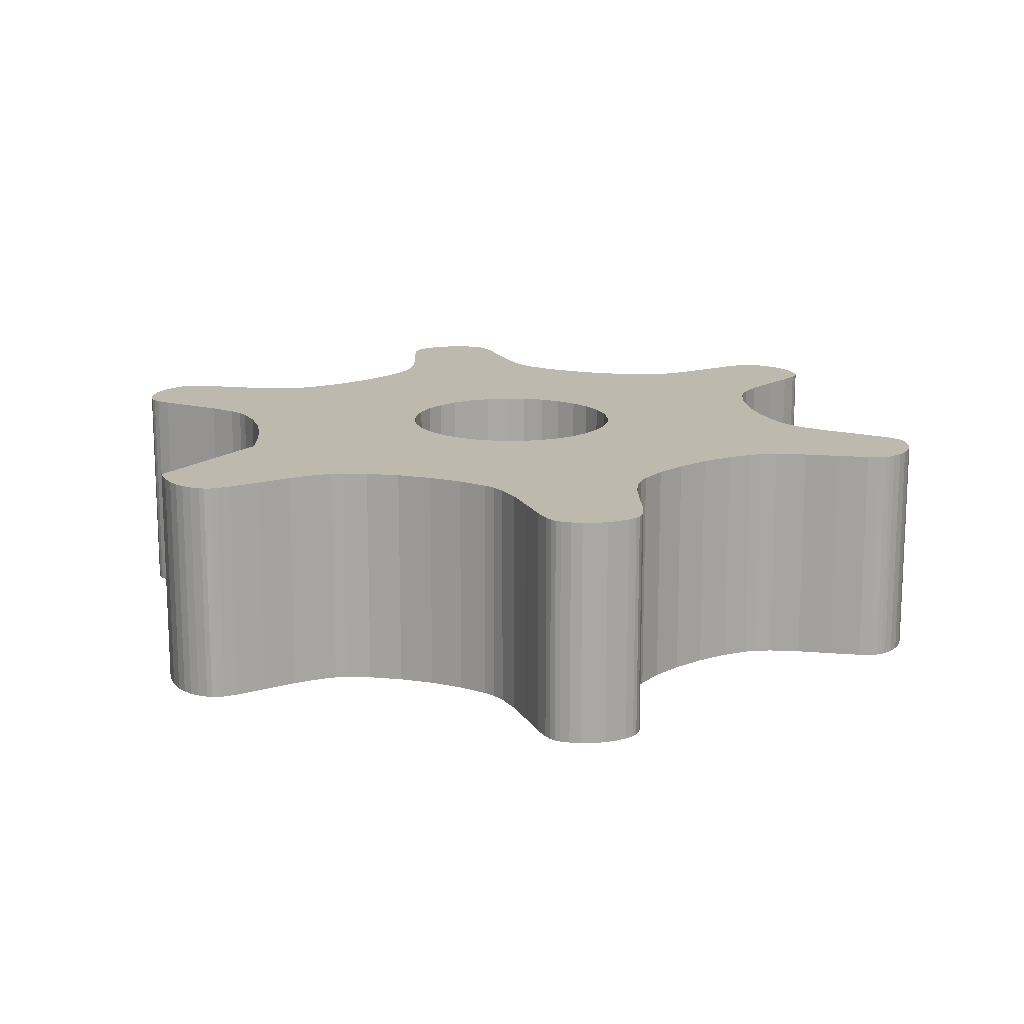
<metadata>
{"format":"obj","ext":"obj","renderer":"f3d","projection":"perspective","resolution":1024,"background":"white","views":[{"elev":15.2,"azim":-115.8,"up":"+Z"}]}
</metadata>
<code>
o gears6s.obj
g default
v 0 0.7 0.25
v 0.07391 0.6639 0.25
v 0.1462 0.6351 0.25
v 0.2165 0.6149 0.25
v 0.2846 0.6048 0.25
v 0.3442 0.6056 0.25
v 0.3699 0.6101 0.25
v 0.4022 0.622 0.25
v 0.4576 0.6537 0.25
v 0.5219 0.7004 0.25
v 0.5802 0.7425 0.25
v 0.6093 0.759 0.25
v 0.6244 0.7645 0.25
v 0.638 0.7664 0.25
v 0.6502 0.7647 0.25
v 0.6709 0.7587 0.25
v 0.6932 0.7478 0.25
v 0.7151 0.732 0.25
v 0.7346 0.7119 0.25
v 0.7497 0.6899 0.25
v 0.7601 0.6671 0.25
v 0.7657 0.6449 0.25
v 0.766 0.6322 0.25
v 0.7625 0.618 0.25
v 0.753 0.5976 0.25
v 0.7177 0.545 0.25
v 0.671 0.4825 0.25
v 0.629 0.4164 0.25
v 0.613 0.3795 0.25
v 0.6068 0.3544 0.25
v 0.6039 0.3103 0.25
v 0.6096 0.2368 0.25
v 0.626 0.1604 0.25
v 0.6515 0.08708 0.25
v 0.6846 0.02256 0.25
v 0.7044 -0.00558 0.25
v 0.7234 -0.02455 0.25
v 0.7577 -0.04912 0.25
v 0.8279 -0.08479 0.25
v 0.8991 -0.1153 0.25
v 0.9521 -0.1417 0.25
v 0.9693 -0.154 0.25
v 0.9795 -0.1645 0.25
v 0.9856 -0.1757 0.25
v 0.9914 -0.1959 0.25
v 0.9941 -0.22 0.25
v 0.9926 -0.2465 0.25
v 0.9862 -0.2736 0.25
v 0.9755 -0.2986 0.25
v 0.9619 -0.3196 0.25
v 0.946 -0.3367 0.25
v 0.9364 -0.3443 0.25
v 0.9239 -0.3496 0.25
v 0.9082 -0.3525 0.25
v 0.8748 -0.353 0.25
v 0.8034 -0.3457 0.25
v 0.7244 -0.3374 0.25
v 0.6605 -0.3375 0.25
v 0.6269 -0.343 0.25
v 0.6022 -0.3518 0.25
v 0.547 -0.3825 0.25
v 0.4868 -0.4289 0.25
v 0.4311 -0.4843 0.25
v 0.3843 -0.5444 0.25
v 0.3529 -0.5997 0.25
v 0.3438 -0.6242 0.25
v 0.3378 -0.6571 0.25
v 0.337 -0.7179 0.25
v 0.3449 -0.7971 0.25
v 0.3527 -0.8694 0.25
v 0.3527 -0.9057 0.25
v 0.3502 -0.9218 0.25
v 0.3453 -0.9348 0.25
v 0.3379 -0.9447 0.25
v 0.3225 -0.9596 0.25
v 0.3021 -0.9736 0.25
v 0.2776 -0.9848 0.25
v 0.2506 -0.9919 0.25
v 0.2239 -0.9942 0.25
v 0.1994 -0.9921 0.25
v 0.1777 -0.9863 0.25
v 0.1664 -0.9809 0.25
v 0.1558 -0.9714 0.25
v 0.1446 -0.9566 0.25
v 0.123 -0.9163 0.25
v 0.09319 -0.8472 0.25
v 0.05924 -0.7753 0.25
v 0.03166 -0.7321 0.25
v 0.01071 -0.7089 0.25
v -0.01115 -0.692 0.25
v -0.07284 -0.6578 0.25
v -0.1449 -0.6306 0.25
v -0.2211 -0.6122 0.25
v -0.2957 -0.6042 0.25
v -0.3512 -0.6064 0.25
v -0.3753 -0.6117 0.25
v -0.4101 -0.6258 0.25
v -0.4747 -0.6655 0.25
v -0.5379 -0.7124 0.25
v -0.5939 -0.7509 0.25
v -0.6161 -0.7618 0.25
v -0.6305 -0.7658 0.25
v -0.6434 -0.766 0.25
v -0.6637 -0.7612 0.25
v -0.6849 -0.7524 0.25
v -0.7072 -0.7383 0.25
v -0.7278 -0.7197 0.25
v -0.7447 -0.6982 0.25
v -0.7566 -0.6758 0.25
v -0.764 -0.6535 0.25
v -0.7662 -0.6411 0.25
v -0.7653 -0.628 0.25
v -0.7607 -0.6133 0.25
v -0.7477 -0.5885 0.25
v -0.7076 -0.5315 0.25
v -0.6607 -0.4679 0.25
v -0.625 -0.4085 0.25
v -0.6115 -0.3747 0.25
v -0.6059 -0.3471 0.25
v -0.6044 -0.2897 0.25
v -0.6134 -0.2147 0.25
v -0.6325 -0.1386 0.25
v -0.6604 -0.06724 0.25
v -0.6933 -0.009354 0.25
v -0.7107 0.01255 0.25
v -0.7346 0.03351 0.25
v -0.7807 0.06214 0.25
v -0.8529 0.09562 0.25
v -0.9211 0.1253 0.25
v -0.9578 0.1454 0.25
v -0.9723 0.1566 0.25
v -0.9815 0.1673 0.25
v -0.9866 0.1785 0.25
v -0.992 0.1992 0.25
v -0.9942 0.2237 0.25
v -0.992 0.2504 0.25
v -0.9849 0.2775 0.25
v -0.9737 0.3019 0.25
v -0.9597 0.3223 0.25
v -0.944 0.3385 0.25
v -0.9339 0.3457 0.25
v -0.9207 0.3504 0.25
v -0.9036 0.3529 0.25
v -0.8631 0.3522 0.25
v -0.7895 0.344 0.25
v -0.7103 0.3366 0.25
v -0.6537 0.3382 0.25
v -0.6218 0.3445 0.25
v -0.5958 0.3547 0.25
v -0.5365 0.3897 0.25
v -0.4768 0.4379 0.25
v -0.4223 0.4944 0.25
v -0.3775 0.5549 0.25
v -0.3504 0.6052 0.25
v -0.3425 0.6291 0.25
v -0.337 0.6661 0.25
v -0.3378 0.7304 0.25
v -0.3464 0.8093 0.25
v -0.3532 0.8796 0.25
v -0.3524 0.9094 0.25
v -0.3493 0.9249 0.25
v -0.3439 0.9371 0.25
v -0.3362 0.9466 0.25
v -0.3194 0.9623 0.25
v -0.3006 0.9743 0.25
v -0.2798 0.9828 0.25
v -0.2544 0.9885 0.25
v -0.2202 0.9902 0.25
v -0.1736 0.9848 0.25
v 0 0.7 -0.25
v 0.07391 0.6639 -0.25
v 0.1462 0.6351 -0.25
v 0.2165 0.6149 -0.25
v 0.2846 0.6048 -0.25
v 0.3442 0.6056 -0.25
v 0.3699 0.6101 -0.25
v 0.4022 0.622 -0.25
v 0.4576 0.6537 -0.25
v 0.5219 0.7004 -0.25
v 0.5802 0.7425 -0.25
v 0.6093 0.759 -0.25
v 0.6244 0.7645 -0.25
v 0.638 0.7664 -0.25
v 0.6502 0.7647 -0.25
v 0.6709 0.7587 -0.25
v 0.6932 0.7478 -0.25
v 0.7151 0.732 -0.25
v 0.7346 0.7119 -0.25
v 0.7497 0.6899 -0.25
v 0.7601 0.6671 -0.25
v 0.7657 0.6449 -0.25
v 0.766 0.6322 -0.25
v 0.7625 0.618 -0.25
v 0.753 0.5976 -0.25
v 0.7177 0.545 -0.25
v 0.671 0.4825 -0.25
v 0.629 0.4164 -0.25
v 0.613 0.3795 -0.25
v 0.6068 0.3544 -0.25
v 0.6039 0.3103 -0.25
v 0.6096 0.2368 -0.25
v 0.626 0.1604 -0.25
v 0.6515 0.08708 -0.25
v 0.6846 0.02256 -0.25
v 0.7044 -0.00558 -0.25
v 0.7234 -0.02455 -0.25
v 0.7577 -0.04912 -0.25
v 0.8279 -0.08479 -0.25
v 0.8991 -0.1153 -0.25
v 0.9521 -0.1417 -0.25
v 0.9693 -0.154 -0.25
v 0.9795 -0.1645 -0.25
v 0.9856 -0.1757 -0.25
v 0.9914 -0.1959 -0.25
v 0.9941 -0.22 -0.25
v 0.9926 -0.2465 -0.25
v 0.9862 -0.2736 -0.25
v 0.9755 -0.2986 -0.25
v 0.9619 -0.3196 -0.25
v 0.946 -0.3367 -0.25
v 0.9364 -0.3443 -0.25
v 0.9239 -0.3496 -0.25
v 0.9082 -0.3525 -0.25
v 0.8748 -0.353 -0.25
v 0.8034 -0.3457 -0.25
v 0.7244 -0.3374 -0.25
v 0.6605 -0.3375 -0.25
v 0.6269 -0.343 -0.25
v 0.6022 -0.3518 -0.25
v 0.547 -0.3825 -0.25
v 0.4868 -0.4289 -0.25
v 0.4311 -0.4843 -0.25
v 0.3843 -0.5444 -0.25
v 0.3529 -0.5997 -0.25
v 0.3438 -0.6242 -0.25
v 0.3378 -0.6571 -0.25
v 0.337 -0.7179 -0.25
v 0.3449 -0.7971 -0.25
v 0.3527 -0.8694 -0.25
v 0.3527 -0.9057 -0.25
v 0.3502 -0.9218 -0.25
v 0.3453 -0.9348 -0.25
v 0.3379 -0.9447 -0.25
v 0.3225 -0.9596 -0.25
v 0.3021 -0.9736 -0.25
v 0.2776 -0.9848 -0.25
v 0.2506 -0.9919 -0.25
v 0.2239 -0.9942 -0.25
v 0.1994 -0.9921 -0.25
v 0.1777 -0.9863 -0.25
v 0.1664 -0.9809 -0.25
v 0.1558 -0.9714 -0.25
v 0.1446 -0.9566 -0.25
v 0.123 -0.9163 -0.25
v 0.09319 -0.8472 -0.25
v 0.05924 -0.7753 -0.25
v 0.03166 -0.7321 -0.25
v 0.01071 -0.7089 -0.25
v -0.01115 -0.692 -0.25
v -0.07284 -0.6578 -0.25
v -0.1449 -0.6306 -0.25
v -0.2211 -0.6122 -0.25
v -0.2957 -0.6042 -0.25
v -0.3512 -0.6064 -0.25
v -0.3753 -0.6117 -0.25
v -0.4101 -0.6258 -0.25
v -0.4747 -0.6655 -0.25
v -0.5379 -0.7124 -0.25
v -0.5939 -0.7509 -0.25
v -0.6161 -0.7618 -0.25
v -0.6305 -0.7658 -0.25
v -0.6434 -0.766 -0.25
v -0.6637 -0.7612 -0.25
v -0.6849 -0.7524 -0.25
v -0.7072 -0.7383 -0.25
v -0.7278 -0.7197 -0.25
v -0.7447 -0.6982 -0.25
v -0.7566 -0.6758 -0.25
v -0.764 -0.6535 -0.25
v -0.7662 -0.6411 -0.25
v -0.7653 -0.628 -0.25
v -0.7607 -0.6133 -0.25
v -0.7477 -0.5885 -0.25
v -0.7076 -0.5315 -0.25
v -0.6607 -0.4679 -0.25
v -0.625 -0.4085 -0.25
v -0.6115 -0.3747 -0.25
v -0.6059 -0.3471 -0.25
v -0.6044 -0.2897 -0.25
v -0.6134 -0.2147 -0.25
v -0.6325 -0.1386 -0.25
v -0.6604 -0.06724 -0.25
v -0.6933 -0.009354 -0.25
v -0.7107 0.01255 -0.25
v -0.7346 0.03351 -0.25
v -0.7807 0.06214 -0.25
v -0.8529 0.09562 -0.25
v -0.9211 0.1253 -0.25
v -0.9578 0.1454 -0.25
v -0.9723 0.1566 -0.25
v -0.9815 0.1673 -0.25
v -0.9866 0.1785 -0.25
v -0.992 0.1992 -0.25
v -0.9942 0.2237 -0.25
v -0.992 0.2504 -0.25
v -0.9849 0.2775 -0.25
v -0.9737 0.3019 -0.25
v -0.9597 0.3223 -0.25
v -0.944 0.3385 -0.25
v -0.9339 0.3457 -0.25
v -0.9207 0.3504 -0.25
v -0.9036 0.3529 -0.25
v -0.8631 0.3522 -0.25
v -0.7895 0.344 -0.25
v -0.7103 0.3366 -0.25
v -0.6537 0.3382 -0.25
v -0.6218 0.3445 -0.25
v -0.5958 0.3547 -0.25
v -0.5365 0.3897 -0.25
v -0.4768 0.4379 -0.25
v -0.4223 0.4944 -0.25
v -0.3775 0.5549 -0.25
v -0.3504 0.6052 -0.25
v -0.3425 0.6291 -0.25
v -0.337 0.6661 -0.25
v -0.3378 0.7304 -0.25
v -0.3464 0.8093 -0.25
v -0.3532 0.8796 -0.25
v -0.3524 0.9094 -0.25
v -0.3493 0.9249 -0.25
v -0.3439 0.9371 -0.25
v -0.3362 0.9466 -0.25
v -0.3194 0.9623 -0.25
v -0.3006 0.9743 -0.25
v -0.2798 0.9828 -0.25
v -0.2544 0.9885 -0.25
v -0.2202 0.9902 -0.25
v -0.1736 0.9848 -0.25
v 0.25 1.249e-15 -0.25
v 0.2452 0.04877 -0.25
v 0.231 0.09567 -0.25
v 0.2079 0.1389 -0.25
v 0.1768 0.1768 -0.25
v 0.1389 0.2079 -0.25
v 0.09567 0.231 -0.25
v 0.04877 0.2452 -0.25
v -0.04877 0.2452 -0.25
v -0.09567 0.231 -0.25
v -0.1389 0.2079 -0.25
v -0.1768 0.1768 -0.25
v -0.2079 0.1389 -0.25
v -0.231 0.09567 -0.25
v -0.2452 0.04877 -0.25
v 1.499e-15 0.25 -0.25
v -0.25 -5.551e-17 -0.25
v 0.04877 -0.2452 -0.25
v 0.09567 -0.231 -0.25
v 0.1389 -0.2079 -0.25
v 0.1768 -0.1768 -0.25
v 0.2079 -0.1389 -0.25
v 0.231 -0.09567 -0.25
v 0.2452 -0.04877 -0.25
v -0.2452 -0.04877 -0.25
v -0.231 -0.09567 -0.25
v -0.2079 -0.1389 -0.25
v -0.1768 -0.1768 -0.25
v -0.1389 -0.2079 -0.25
v -0.09567 -0.231 -0.25
v -0.04877 -0.2452 -0.25
v 1.388e-17 -0.25 -0.25
v 0.25 8.882e-16 0.25
v 0.2452 0.04877 0.25
v 0.231 0.09567 0.25
v 0.2079 0.1389 0.25
v 0.1768 0.1768 0.25
v 0.1389 0.2079 0.25
v 0.09567 0.231 0.25
v 0.04877 0.2452 0.25
v -0.04877 0.2452 0.25
v -0.09567 0.231 0.25
v -0.1389 0.2079 0.25
v -0.1768 0.1768 0.25
v -0.2079 0.1389 0.25
v -0.231 0.09567 0.25
v -0.2452 0.04877 0.25
v -7.234e-16 0.25 0.25
v -0.25 -4.163e-17 0.25
v 0.04877 -0.2452 0.25
v 0.09567 -0.231 0.25
v 0.1389 -0.2079 0.25
v 0.1768 -0.1768 0.25
v 0.2079 -0.1389 0.25
v 0.231 -0.09567 0.25
v 0.2452 -0.04877 0.25
v -0.2452 -0.04877 0.25
v -0.231 -0.09567 0.25
v -0.2079 -0.1389 0.25
v -0.1768 -0.1768 0.25
v -0.1389 -0.2079 0.25
v -0.09567 -0.231 0.25
v -0.04877 -0.2452 0.25
v 5.551e-16 -0.25 0.25
g Gear
f 169 170 1
f 169 338 170
f 1 171 2
f 1 170 171
f 2 172 3
f 2 171 172
f 3 173 4
f 3 172 173
f 4 174 5
f 4 173 174
f 174 6 5
f 175 6 174
f 175 7 6
f 176 7 175
f 176 8 7
f 177 8 176
f 177 9 8
f 178 9 177
f 178 10 9
f 179 10 178
f 179 11 10
f 180 11 179
f 180 12 11
f 181 12 180
f 181 13 12
f 182 13 181
f 182 14 13
f 183 14 182
f 14 184 15
f 14 183 184
f 15 185 16
f 15 184 185
f 16 186 17
f 16 185 186
f 17 187 18
f 17 186 187
f 18 188 19
f 18 187 188
f 19 189 20
f 19 188 189
f 20 190 21
f 20 189 190
f 21 191 22
f 21 190 191
f 22 192 23
f 22 191 192
f 23 193 24
f 23 192 193
f 24 194 25
f 24 193 194
f 25 195 26
f 25 194 195
f 26 196 27
f 26 195 196
f 27 197 28
f 27 196 197
f 28 198 29
f 28 197 198
f 29 199 30
f 29 198 199
f 30 200 31
f 30 199 200
f 31 201 32
f 31 200 201
f 32 202 33
f 32 201 202
f 33 203 34
f 33 202 203
f 34 204 35
f 34 203 204
f 35 205 36
f 35 204 205
f 36 206 37
f 36 205 206
f 37 207 38
f 37 206 207
f 38 208 39
f 38 207 208
f 39 209 40
f 39 208 209
f 40 210 41
f 40 209 210
f 41 211 42
f 41 210 211
f 42 212 43
f 42 211 212
f 43 213 44
f 43 212 213
f 44 214 45
f 44 213 214
f 45 215 46
f 45 214 215
f 46 216 47
f 46 215 216
f 47 217 48
f 47 216 217
f 48 218 49
f 48 217 218
f 49 219 50
f 49 218 219
f 50 220 51
f 50 219 220
f 51 221 52
f 51 220 221
f 52 222 53
f 52 221 222
f 53 223 54
f 53 222 223
f 54 224 55
f 54 223 224
f 224 56 55
f 225 56 224
f 225 57 56
f 226 57 225
f 57 227 58
f 57 226 227
f 58 228 59
f 58 227 228
f 59 229 60
f 59 228 229
f 60 230 61
f 60 229 230
f 61 231 62
f 61 230 231
f 62 232 63
f 62 231 232
f 63 233 64
f 63 232 233
f 64 234 65
f 64 233 234
f 65 235 66
f 65 234 235
f 66 236 67
f 66 235 236
f 67 237 68
f 67 236 237
f 68 238 69
f 68 237 238
f 69 239 70
f 69 238 239
f 70 240 71
f 70 239 240
f 71 241 72
f 71 240 241
f 72 242 73
f 72 241 242
f 73 243 74
f 73 242 243
f 74 244 75
f 74 243 244
f 75 245 76
f 75 244 245
f 76 246 77
f 76 245 246
f 77 247 78
f 77 246 247
f 78 248 79
f 78 247 248
f 248 80 79
f 249 80 248
f 249 81 80
f 250 81 249
f 250 82 81
f 251 82 250
f 251 83 82
f 252 83 251
f 252 84 83
f 253 84 252
f 253 85 84
f 254 85 253
f 254 86 85
f 255 86 254
f 255 87 86
f 256 87 255
f 256 88 87
f 257 88 256
f 257 89 88
f 258 89 257
f 258 90 89
f 259 90 258
f 259 91 90
f 260 91 259
f 260 92 91
f 261 92 260
f 261 93 92
f 262 93 261
f 262 94 93
f 263 94 262
f 94 264 95
f 94 263 264
f 95 265 96
f 95 264 265
f 96 266 97
f 96 265 266
f 97 267 98
f 97 266 267
f 98 268 99
f 98 267 268
f 99 269 100
f 99 268 269
f 100 270 101
f 100 269 270
f 101 271 102
f 101 270 271
f 102 272 103
f 102 271 272
f 272 104 103
f 273 104 272
f 273 105 104
f 274 105 273
f 274 106 105
f 275 106 274
f 275 107 106
f 276 107 275
f 276 108 107
f 277 108 276
f 277 109 108
f 278 109 277
f 278 110 109
f 279 110 278
f 279 111 110
f 280 111 279
f 280 112 111
f 281 112 280
f 281 113 112
f 282 113 281
f 282 114 113
f 283 114 282
f 283 115 114
f 284 115 283
f 284 116 115
f 285 116 284
f 285 117 116
f 286 117 285
f 286 118 117
f 287 118 286
f 287 119 118
f 288 119 287
f 288 120 119
f 289 120 288
f 289 121 120
f 290 121 289
f 290 122 121
f 291 122 290
f 291 123 122
f 292 123 291
f 292 124 123
f 293 124 292
f 293 125 124
f 294 125 293
f 294 126 125
f 295 126 294
f 295 127 126
f 296 127 295
f 296 128 127
f 297 128 296
f 297 129 128
f 298 129 297
f 298 130 129
f 299 130 298
f 299 131 130
f 300 131 299
f 300 132 131
f 301 132 300
f 301 133 132
f 302 133 301
f 302 134 133
f 303 134 302
f 303 135 134
f 304 135 303
f 304 136 135
f 305 136 304
f 305 137 136
f 306 137 305
f 306 138 137
f 307 138 306
f 307 139 138
f 308 139 307
f 308 140 139
f 309 140 308
f 309 141 140
f 310 141 309
f 310 142 141
f 311 142 310
f 311 143 142
f 312 143 311
f 143 313 144
f 143 312 313
f 144 314 145
f 144 313 314
f 145 315 146
f 145 314 315
f 315 147 146
f 316 147 315
f 316 148 147
f 317 148 316
f 317 149 148
f 318 149 317
f 318 150 149
f 319 150 318
f 319 151 150
f 320 151 319
f 320 152 151
f 321 152 320
f 321 153 152
f 322 153 321
f 322 154 153
f 323 154 322
f 323 155 154
f 324 155 323
f 324 156 155
f 325 156 324
f 325 157 156
f 326 157 325
f 326 158 157
f 327 158 326
f 327 159 158
f 328 159 327
f 328 160 159
f 329 160 328
f 329 161 160
f 330 161 329
f 330 162 161
f 331 162 330
f 331 163 162
f 332 163 331
f 332 164 163
f 333 164 332
f 333 165 164
f 334 165 333
f 334 166 165
f 335 166 334
f 335 167 166
f 336 167 335
f 336 168 167
f 337 168 336
f 168 338 169
f 168 337 338
f 33 34 372
f 32 33 372
f 31 32 372
f 372 34 35
f 372 35 371
f 371 35 394
f 373 31 372
f 374 31 373
f 375 31 374
f 168 169 1
f 394 35 393
f 132 133 131
f 133 134 131
f 131 134 130
f 130 134 129
f 129 134 128
f 134 135 128
f 135 136 128
f 136 137 128
f 128 137 127
f 141 142 140
f 140 142 139
f 142 143 139
f 143 144 139
f 144 145 139
f 139 145 138
f 138 145 137
f 137 145 127
f 145 146 127
f 146 147 127
f 127 147 126
f 82 83 81
f 81 83 80
f 83 84 80
f 84 85 80
f 85 86 80
f 80 86 79
f 86 78 79
f 86 77 78
f 86 87 77
f 72 73 74
f 71 72 74
f 71 74 75
f 70 71 75
f 69 70 75
f 69 75 76
f 69 76 77
f 87 69 77
f 87 68 69
f 67 68 87
f 88 67 87
f 66 67 88
f 14 15 13
f 13 15 12
f 12 15 16
f 12 16 11
f 11 16 10
f 16 17 10
f 17 18 10
f 10 18 9
f 42 43 44
f 42 44 45
f 41 42 45
f 40 41 45
f 40 45 46
f 39 40 46
f 39 46 47
f 39 47 48
f 39 48 49
f 38 39 49
f 22 23 24
f 21 22 24
f 21 24 25
f 21 25 26
f 20 21 26
f 20 26 27
f 19 20 27
f 18 19 27
f 9 18 27
f 9 27 28
f 8 9 28
f 8 28 29
f 7 8 29
f 51 52 53
f 51 53 54
f 50 51 54
f 50 54 55
f 56 50 55
f 49 50 56
f 38 49 56
f 57 38 56
f 38 57 58
f 37 38 58
f 37 58 59
f 30 31 375
f 147 148 126
f 376 30 375
f 162 163 161
f 161 163 160
f 160 163 159
f 163 164 159
f 159 164 158
f 164 165 158
f 158 165 157
f 126 148 125
f 101 102 103
f 104 101 103
f 104 100 101
f 99 100 104
f 105 99 104
f 106 99 105
f 98 99 106
f 107 98 106
f 108 98 107
f 97 98 108
f 89 66 88
f 111 112 110
f 112 113 110
f 113 114 110
f 110 114 109
f 114 115 109
f 109 115 108
f 115 97 108
f 115 116 97
f 116 117 97
f 117 96 97
f 117 118 96
f 165 166 157
f 166 167 157
f 167 168 157
f 157 168 1
f 157 1 156
f 156 1 155
f 1 2 155
f 393 35 392
f 2 3 155
f 36 37 59
f 35 36 59
f 392 35 59
f 391 392 59
f 390 391 59
f 118 119 96
f 119 120 96
f 120 121 96
f 377 30 376
f 7 29 30
f 7 30 377
f 378 7 377
f 386 7 378
f 148 149 125
f 149 150 125
f 150 151 125
f 389 390 59
f 90 66 89
f 91 66 90
f 92 66 91
f 7 386 379
f 125 151 124
f 124 151 123
f 123 151 122
f 122 151 121
f 121 151 96
f 151 152 96
f 65 66 92
f 64 65 92
f 63 64 92
f 62 63 92
f 93 62 92
f 155 3 154
f 154 3 153
f 153 3 152
f 3 4 152
f 388 389 59
f 61 62 93
f 7 379 380
f 94 61 93
f 4 5 152
f 388 59 60
f 388 60 61
f 388 61 94
f 388 94 95
f 402 388 95
f 401 402 95
f 400 401 95
f 399 400 95
f 398 399 95
f 397 398 95
f 396 397 95
f 395 396 95
f 395 95 96
f 152 395 96
f 6 7 380
f 5 6 380
f 152 5 380
f 152 380 381
f 152 381 382
f 152 382 383
f 152 383 384
f 152 384 385
f 152 385 387
f 152 387 395
f 203 202 340
f 202 201 340
f 201 200 340
f 203 340 204
f 204 340 339
f 204 339 362
f 200 341 340
f 200 342 341
f 200 343 342
f 338 337 170
f 204 362 361
f 302 301 300
f 303 302 300
f 303 300 299
f 303 299 298
f 303 298 297
f 304 303 297
f 305 304 297
f 306 305 297
f 306 297 296
f 311 310 309
f 311 309 308
f 312 311 308
f 313 312 308
f 314 313 308
f 314 308 307
f 314 307 306
f 314 306 296
f 315 314 296
f 316 315 296
f 316 296 295
f 252 251 250
f 252 250 249
f 253 252 249
f 254 253 249
f 255 254 249
f 255 249 248
f 247 255 248
f 246 255 247
f 256 255 246
f 242 241 243
f 241 240 243
f 243 240 244
f 240 239 244
f 239 238 244
f 244 238 245
f 245 238 246
f 238 256 246
f 237 256 238
f 237 236 256
f 236 257 256
f 236 235 257
f 184 183 182
f 184 182 181
f 184 181 185
f 185 181 180
f 185 180 179
f 186 185 179
f 187 186 179
f 187 179 178
f 212 211 213
f 213 211 214
f 211 210 214
f 210 209 214
f 214 209 215
f 209 208 215
f 215 208 216
f 216 208 217
f 217 208 218
f 208 207 218
f 192 191 193
f 191 190 193
f 193 190 194
f 194 190 195
f 190 189 195
f 195 189 196
f 189 188 196
f 188 187 196
f 187 178 196
f 196 178 197
f 178 177 197
f 197 177 198
f 177 176 198
f 221 220 222
f 222 220 223
f 220 219 223
f 223 219 224
f 219 225 224
f 219 218 225
f 218 207 225
f 207 226 225
f 226 207 227
f 207 206 227
f 227 206 228
f 200 199 343
f 317 316 295
f 199 344 343
f 332 331 330
f 332 330 329
f 332 329 328
f 333 332 328
f 333 328 327
f 334 333 327
f 334 327 326
f 317 295 294
f 271 270 272
f 270 273 272
f 269 273 270
f 269 268 273
f 268 274 273
f 268 275 274
f 268 267 275
f 267 276 275
f 267 277 276
f 267 266 277
f 235 258 257
f 281 280 279
f 282 281 279
f 283 282 279
f 283 279 278
f 284 283 278
f 284 278 277
f 266 284 277
f 285 284 266
f 286 285 266
f 265 286 266
f 287 286 265
f 335 334 326
f 336 335 326
f 337 336 326
f 337 326 170
f 170 326 325
f 170 325 324
f 171 170 324
f 204 361 360
f 172 171 324
f 206 205 228
f 205 204 228
f 204 360 228
f 360 359 228
f 359 358 228
f 288 287 265
f 289 288 265
f 290 289 265
f 199 345 344
f 198 176 199
f 199 176 345
f 176 346 345
f 176 354 346
f 318 317 294
f 319 318 294
f 320 319 294
f 358 357 228
f 235 259 258
f 235 260 259
f 235 261 260
f 354 176 347
f 320 294 293
f 320 293 292
f 320 292 291
f 320 291 290
f 320 290 265
f 321 320 265
f 235 234 261
f 234 233 261
f 233 232 261
f 232 231 261
f 231 262 261
f 172 324 323
f 172 323 322
f 172 322 321
f 173 172 321
f 357 356 228
f 231 230 262
f 347 176 348
f 230 263 262
f 174 173 321
f 228 356 229
f 229 356 230
f 230 356 263
f 263 356 264
f 356 370 264
f 370 369 264
f 369 368 264
f 368 367 264
f 367 366 264
f 366 365 264
f 365 364 264
f 364 363 264
f 264 363 265
f 363 321 265
f 176 175 348
f 175 174 348
f 174 321 348
f 348 321 349
f 349 321 350
f 350 321 351
f 351 321 352
f 352 321 353
f 355 321 363
f 353 321 355
g Stars_Mag(6)
f 354 386 378
f 346 354 378
f 346 378 377
f 345 346 377
f 345 377 376
f 344 345 376
f 344 376 375
f 343 344 375
f 343 375 374
f 342 343 374
f 342 374 373
f 341 342 373
f 341 373 372
f 340 341 372
f 340 372 371
f 339 340 371
f 362 339 394
f 339 371 394
f 362 394 393
f 361 362 393
f 361 393 392
f 360 361 392
f 360 392 391
f 359 360 391
f 359 391 390
f 358 359 390
f 358 390 389
f 357 358 389
f 357 389 388
f 356 357 388
f 370 356 402
f 356 388 402
f 401 370 402
f 401 369 370
f 400 369 401
f 400 368 369
f 399 368 400
f 399 367 368
f 398 367 399
f 398 366 367
f 397 366 398
f 397 365 366
f 396 365 397
f 396 364 365
f 395 364 396
f 395 363 364
f 387 363 395
f 387 355 363
f 385 353 355
f 387 385 355
f 384 353 385
f 384 352 353
f 383 352 384
f 383 351 352
f 382 351 383
f 382 350 351
f 381 350 382
f 381 349 350
f 380 349 381
f 380 348 349
f 379 348 380
f 379 347 348
f 386 354 347
f 386 347 379

</code>
